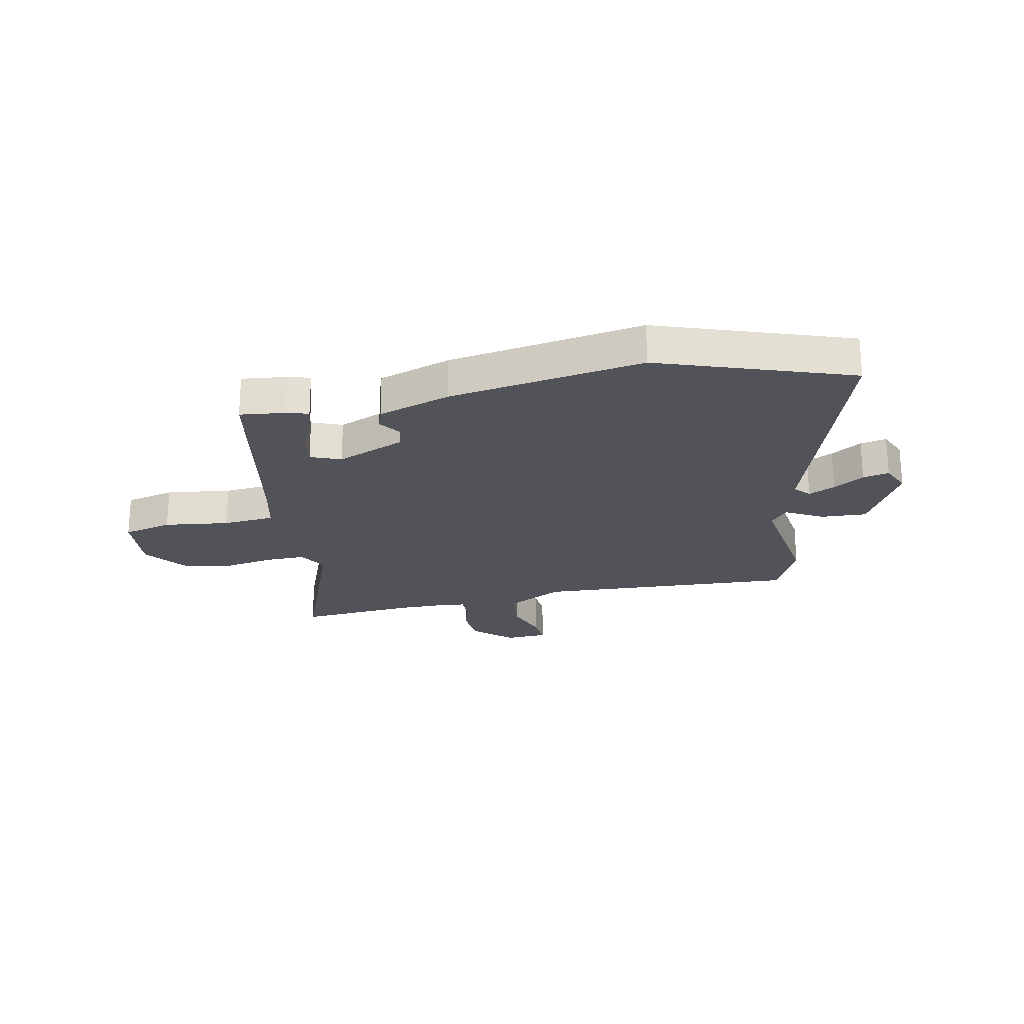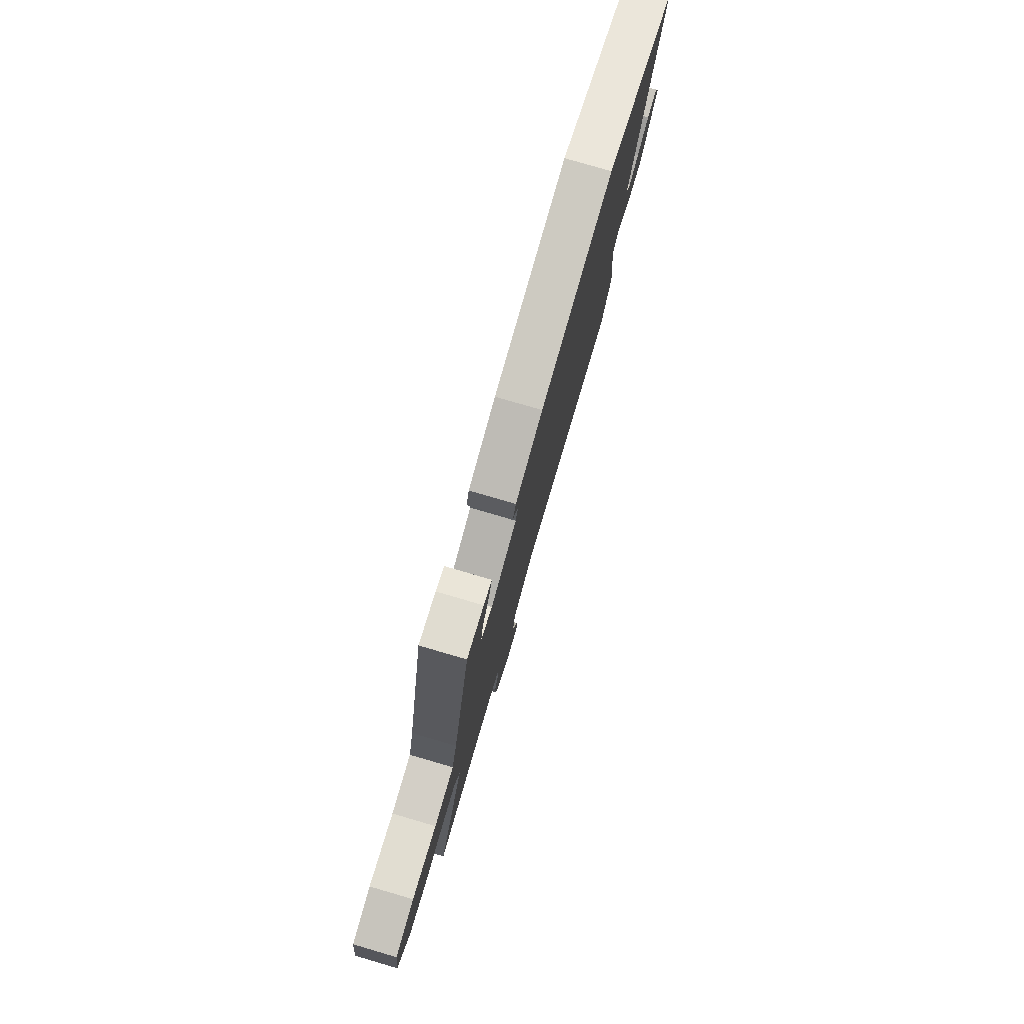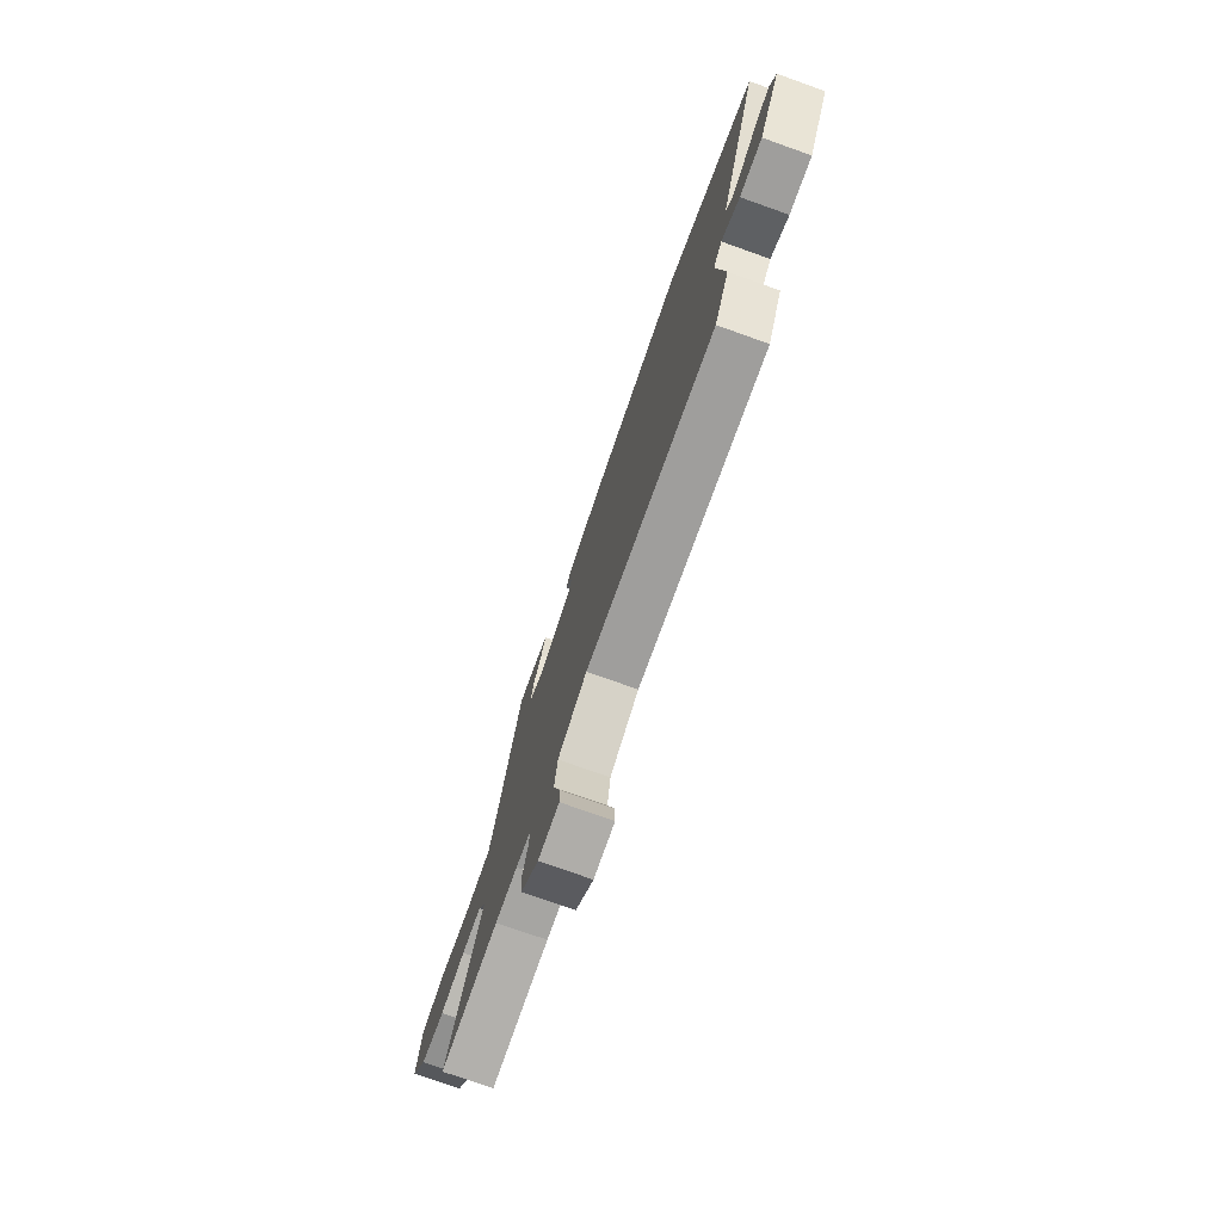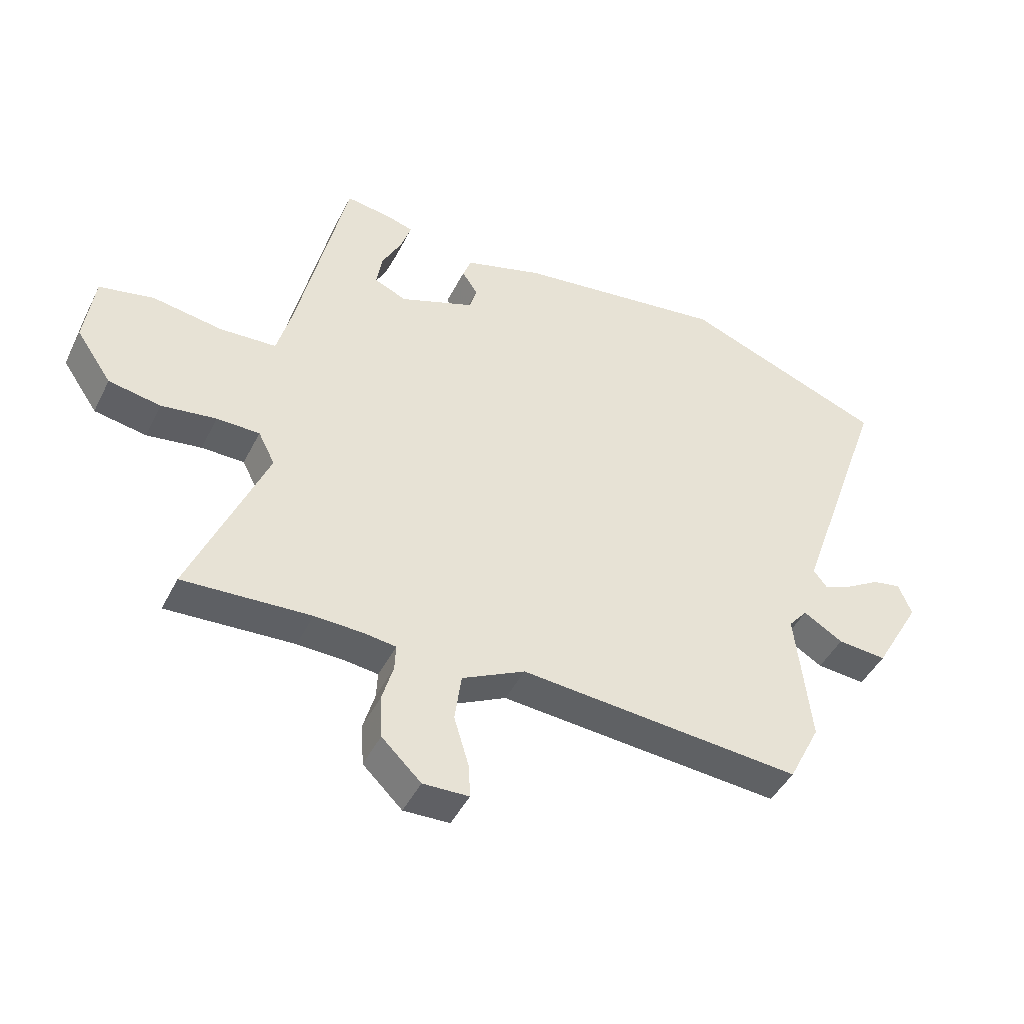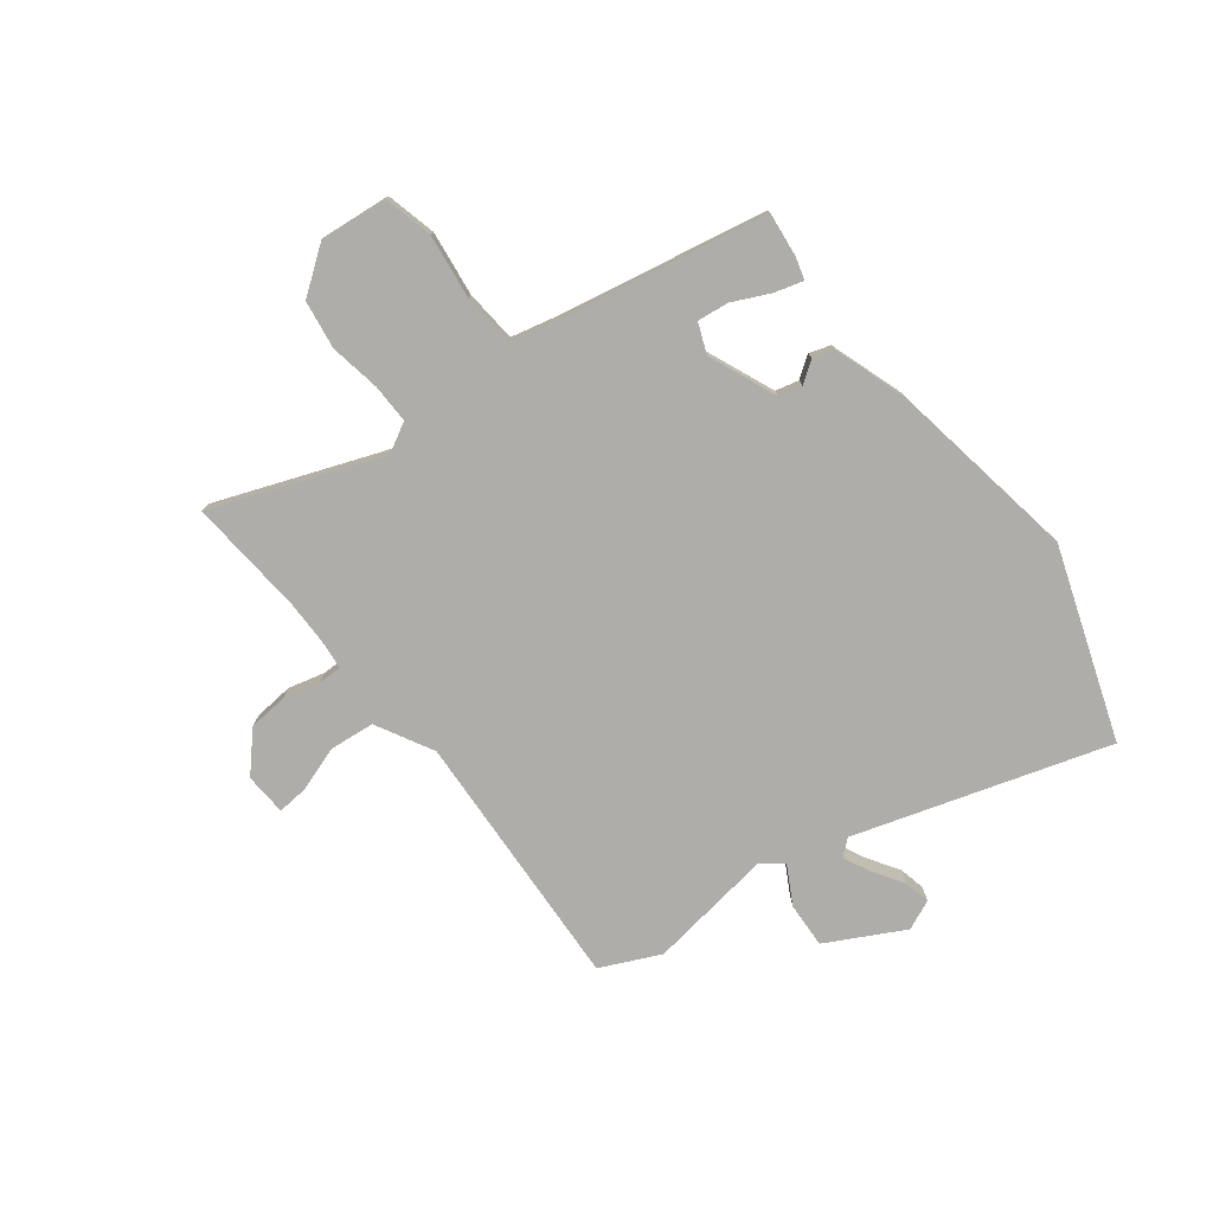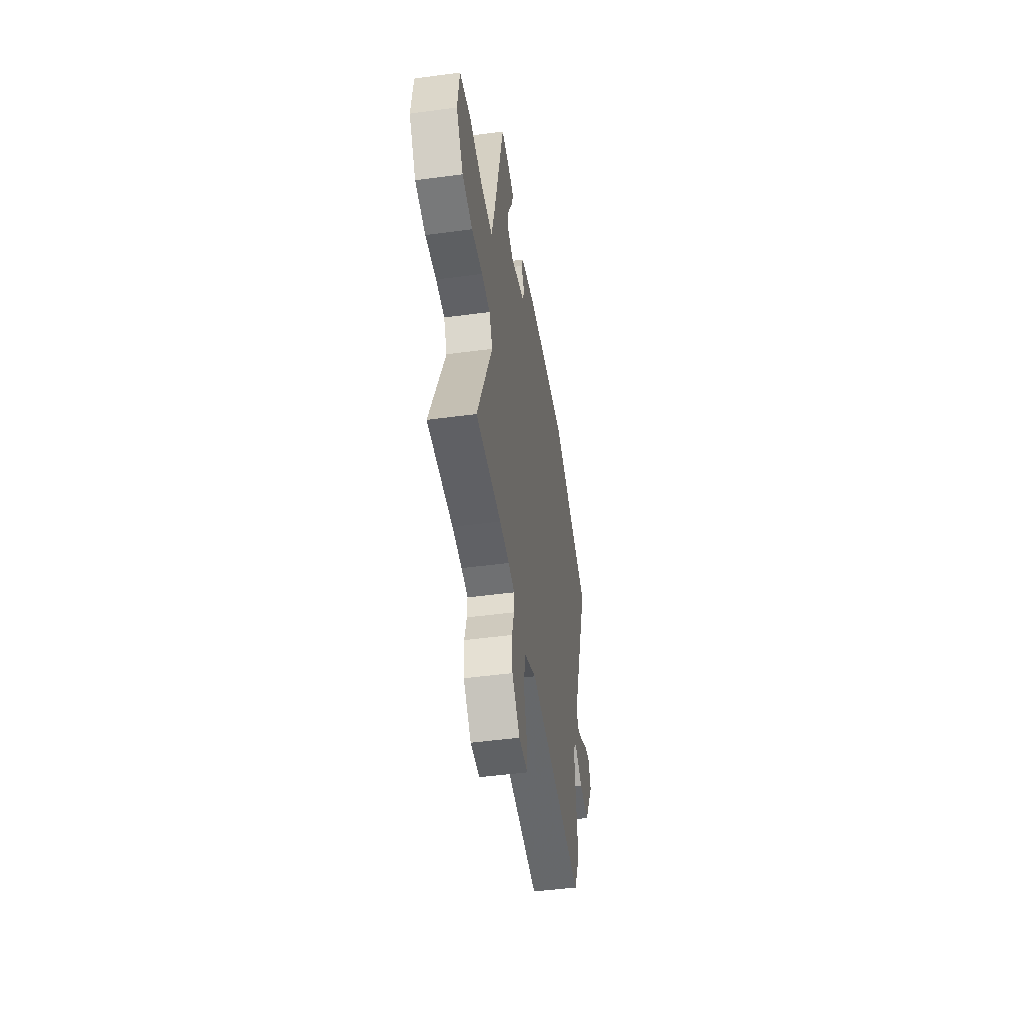
<metadata>
{"format":"obj","ext":"obj","renderer":"f3d","projection":"perspective","resolution":1024,"background":"white","views":[{"elev":-22.6,"azim":13.5,"up":"+Y"},{"elev":78.3,"azim":-73.7,"up":"+Z"},{"elev":-75.8,"azim":70.5,"up":"+Z"},{"elev":-45.0,"azim":-25.4,"up":"+Z"},{"elev":-77.3,"azim":-50.5,"up":"+Y"},{"elev":-47.6,"azim":-81.4,"up":"+Z"}]}
</metadata>
<code>
v -0.383 0.07 0.529
v -0.302 0.07 0.517
v -0.262 0.07 0.504
v -0.279 0.07 0.452
v -0.313 0.07 0.386
v -0.322 0.07 0.329
v -0.268 0.07 0.305
v -0.142 0.07 0.353
v -0.13 0.07 0.395
v -0.156 0.07 0.435
v -0.142 0.07 0.473
v -0.009 0.07 0.513
v 0.345 0.07 0.56
v 0.687 0.07 0.428
v 0.528 0.07 -0.028
v 0.552 0.07 -0.058
v 0.601 0.07 -0.036
v 0.658 0.07 -0.002
v 0.706 0.07 0.007
v 0.728 0.07 -0.048
v 0.649 0.07 -0.186
v 0.566 0.07 -0.179
v 0.499 0.07 -0.139
v 0.467 0.07 -0.177
v 0.492 0.07 -0.406
v 0.438 0.07 -0.513
v -0.037 0.07 -0.473
v -0.143 0.07 -0.526
v -0.154 0.07 -0.608
v -0.129 0.07 -0.691
v -0.126 0.07 -0.747
v -0.203 0.07 -0.749
v -0.269 0.07 -0.685
v -0.273 0.07 -0.613
v -0.254 0.07 -0.548
v -0.252 0.07 -0.504
v -0.306 0.07 -0.497
v -0.387 0.07 -0.494
v -0.601 0.07 -0.505
v -0.474 0.07 -0.202
v -0.502 0.07 -0.147
v -0.574 0.07 -0.146
v -0.666 0.07 -0.159
v -0.753 0.07 -0.143
v -0.812 0.07 -0.057
v -0.796 0.07 0.064
v -0.705 0.07 0.083
v -0.587 0.07 0.064
v -0.492 0.07 0.069
v -0.467 0.07 0.16
v -0.383 0 0.529
v -0.302 0 0.517
v -0.262 0 0.504
v -0.279 0 0.452
v -0.313 0 0.386
v -0.322 0 0.329
v -0.268 0 0.305
v -0.142 0 0.353
v -0.13 0 0.395
v -0.156 0 0.435
v -0.142 0 0.473
v -0.009 0 0.513
v 0.345 0 0.56
v 0.687 0 0.428
v 0.528 0 -0.028
v 0.552 0 -0.058
v 0.601 0 -0.036
v 0.658 0 -0.002
v 0.706 0 0.007
v 0.728 0 -0.048
v 0.649 0 -0.186
v 0.566 0 -0.179
v 0.499 0 -0.139
v 0.467 0 -0.177
v 0.492 0 -0.406
v 0.438 0 -0.513
v -0.037 0 -0.473
v -0.143 0 -0.526
v -0.154 0 -0.608
v -0.129 0 -0.691
v -0.126 0 -0.747
v -0.203 0 -0.749
v -0.269 0 -0.685
v -0.273 0 -0.613
v -0.254 0 -0.548
v -0.252 0 -0.504
v -0.306 0 -0.497
v -0.387 0 -0.494
v -0.601 0 -0.505
v -0.474 0 -0.202
v -0.502 0 -0.147
v -0.574 0 -0.146
v -0.666 0 -0.159
v -0.753 0 -0.143
v -0.812 0 -0.057
v -0.796 0 0.064
v -0.705 0 0.083
v -0.587 0 0.064
v -0.492 0 0.069
v -0.467 0 0.16
f 46 47 48
f 45 46 48
f 44 45 48
f 43 44 48
f 42 43 48
f 41 42 48 49
f 40 41 49 50
f 38 39 40
f 40 50 1
f 38 40 1
f 37 38 1
f 33 34 35
f 32 33 35
f 31 32 35
f 30 31 35
f 29 30 35
f 28 29 35 36
f 27 28 36
f 24 25 26 27
f 27 36 37
f 24 27 37
f 23 24 37
f 21 22 23
f 20 21 23
f 19 20 23
f 18 19 23
f 17 18 23
f 16 17 23 37
f 13 14 15
f 12 13 15
f 11 12 15
f 10 11 15
f 9 10 15
f 15 16 37
f 9 15 37
f 8 9 37
f 3 4 5
f 2 3 5
f 1 2 5
f 1 5 6
f 37 1 6
f 7 8 37
f 6 7 37
f 98 97 96
f 98 96 95
f 98 95 94
f 98 94 93
f 98 93 92
f 99 98 92 91
f 100 99 91 90
f 90 89 88
f 51 100 90
f 51 90 88
f 51 88 87
f 85 84 83
f 85 83 82
f 85 82 81
f 85 81 80
f 85 80 79
f 86 85 79 78
f 86 78 77
f 77 76 75 74
f 87 86 77
f 87 77 74
f 87 74 73
f 73 72 71
f 73 71 70
f 73 70 69
f 73 69 68
f 73 68 67
f 87 73 67 66
f 65 64 63
f 65 63 62
f 65 62 61
f 65 61 60
f 65 60 59
f 87 66 65
f 87 65 59
f 87 59 58
f 55 54 53
f 55 53 52
f 55 52 51
f 56 55 51
f 56 51 87
f 87 58 57
f 87 57 56
f 1 51 52 2
f 2 52 53 3
f 3 53 54 4
f 4 54 55 5
f 5 55 56 6
f 6 56 57 7
f 7 57 58 8
f 8 58 59 9
f 9 59 60 10
f 10 60 61 11
f 11 61 62 12
f 12 62 63 13
f 13 63 64 14
f 14 64 65 15
f 15 65 66 16
f 16 66 67 17
f 17 67 68 18
f 18 68 69 19
f 19 69 70 20
f 20 70 71 21
f 21 71 72 22
f 22 72 73 23
f 23 73 74 24
f 24 74 75 25
f 25 75 76 26
f 26 76 77 27
f 27 77 78 28
f 28 78 79 29
f 29 79 80 30
f 30 80 81 31
f 31 81 82 32
f 32 82 83 33
f 33 83 84 34
f 34 84 85 35
f 35 85 86 36
f 36 86 87 37
f 37 87 88 38
f 38 88 89 39
f 39 89 90 40
f 40 90 91 41
f 41 91 92 42
f 42 92 93 43
f 43 93 94 44
f 44 94 95 45
f 45 95 96 46
f 46 96 97 47
f 47 97 98 48
f 48 98 99 49
f 49 99 100 50
f 50 100 51 1

</code>
